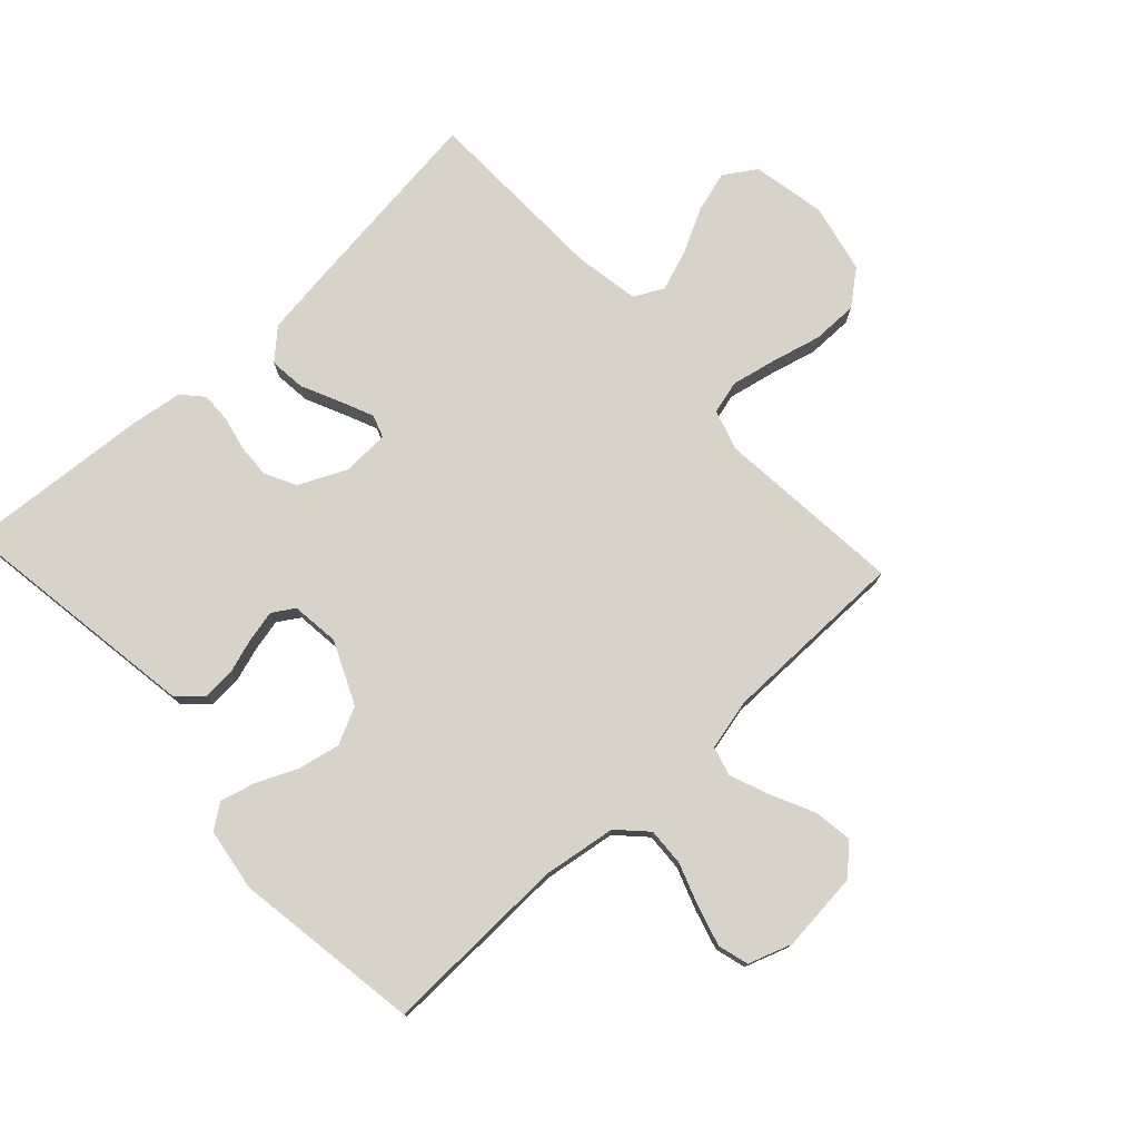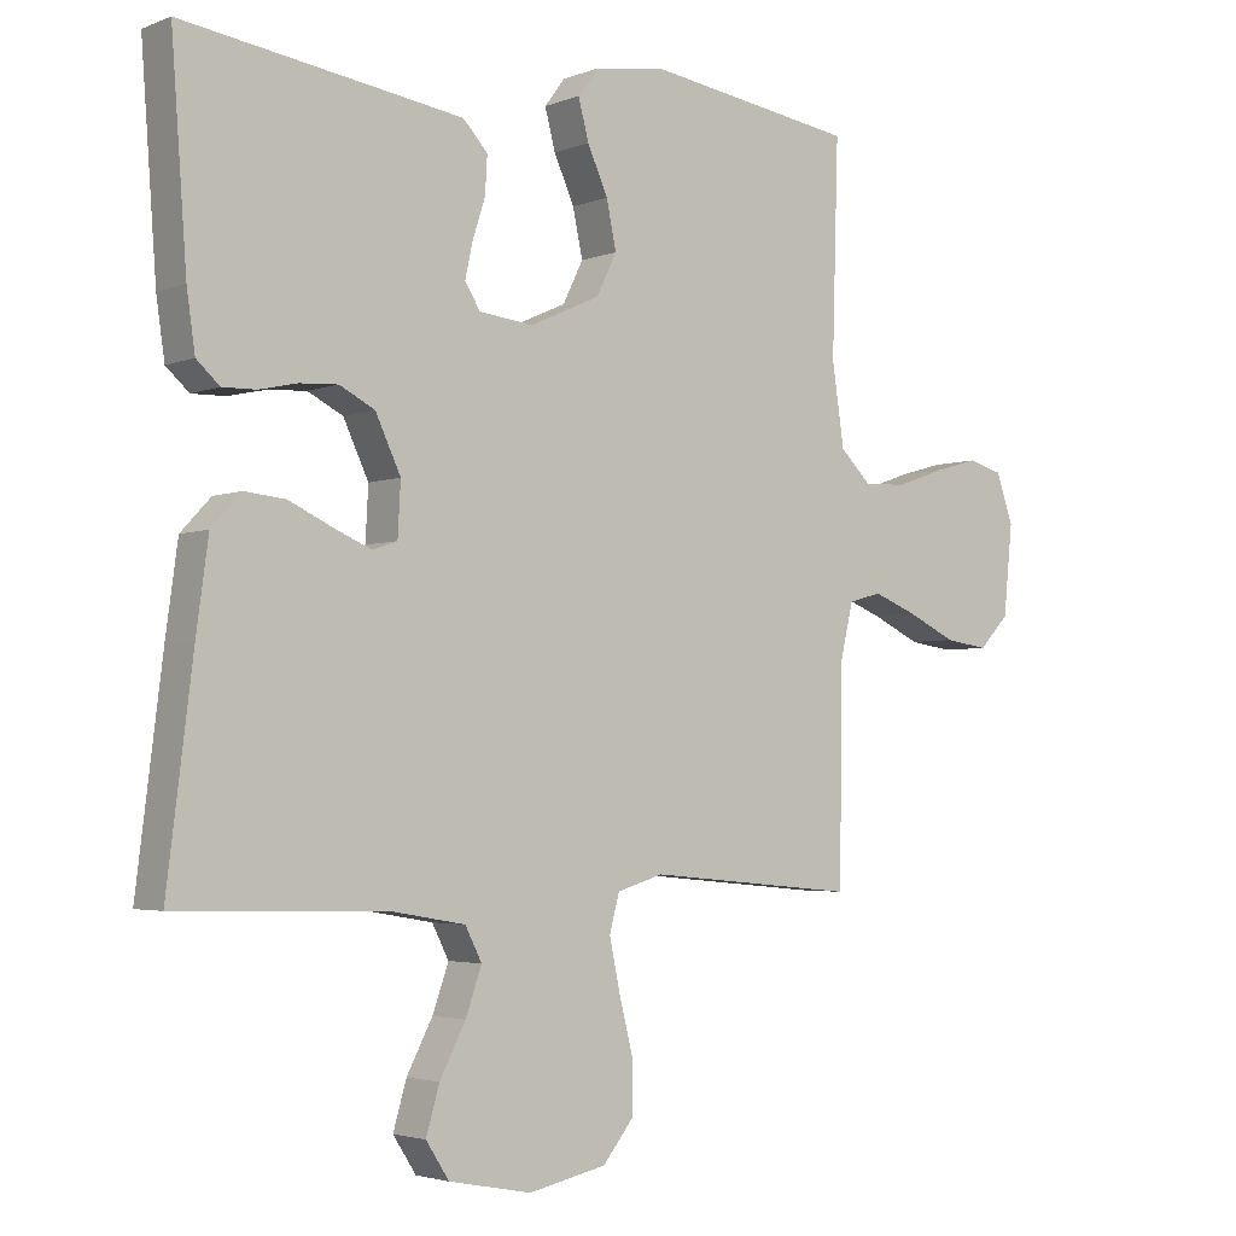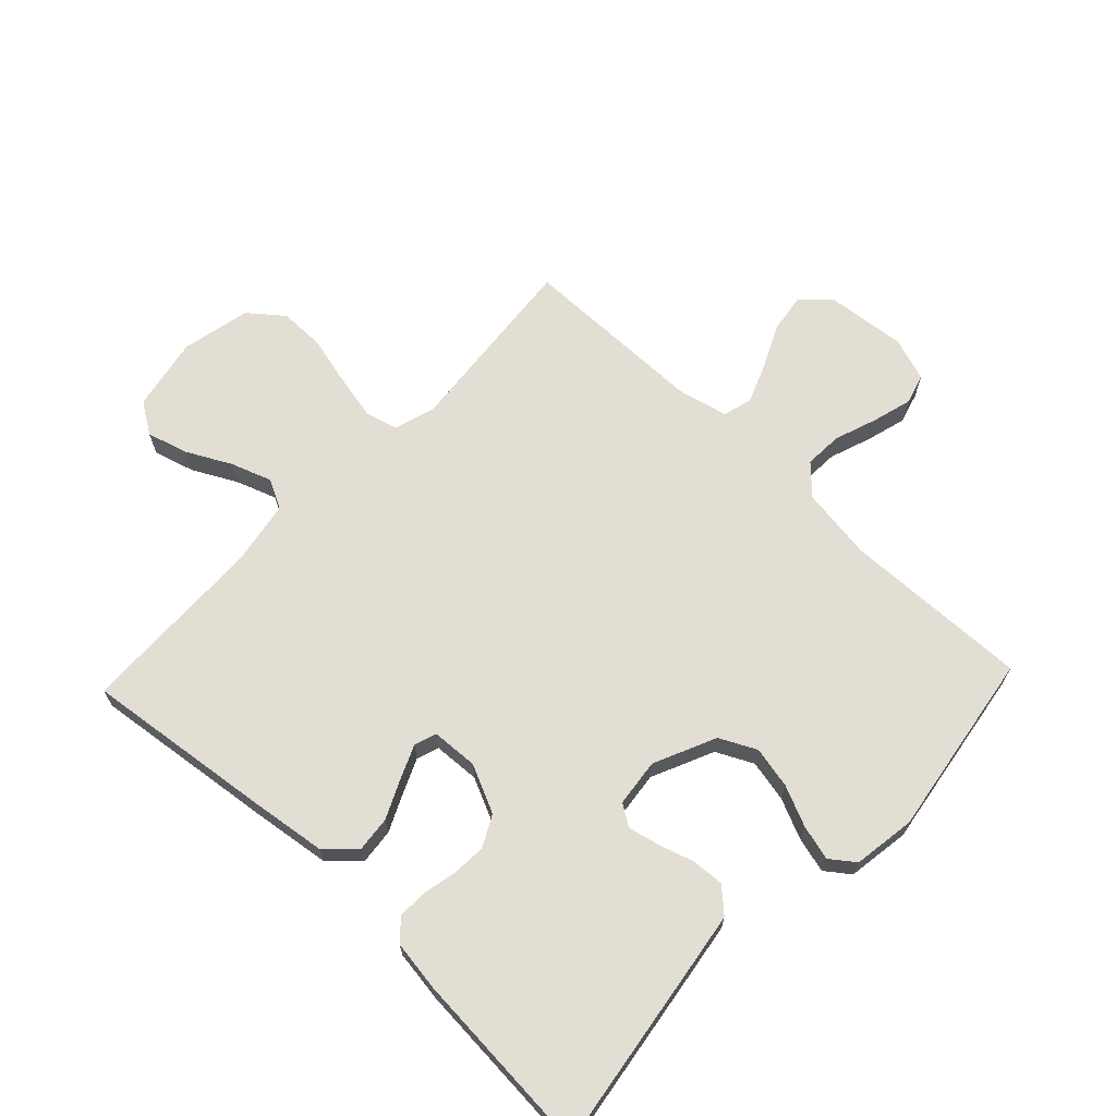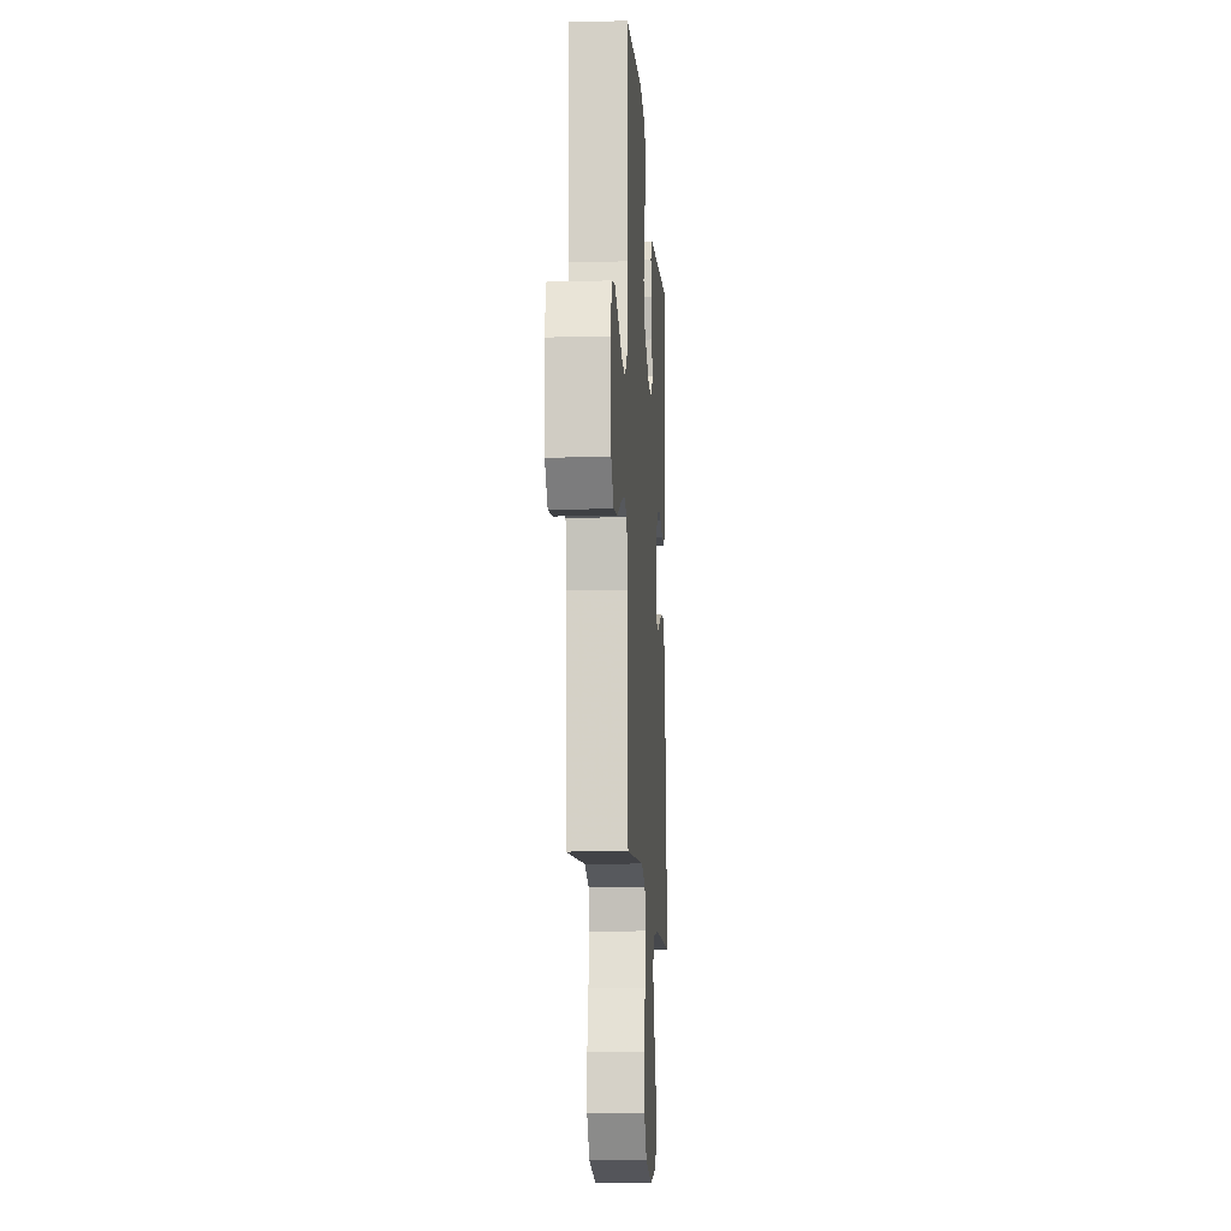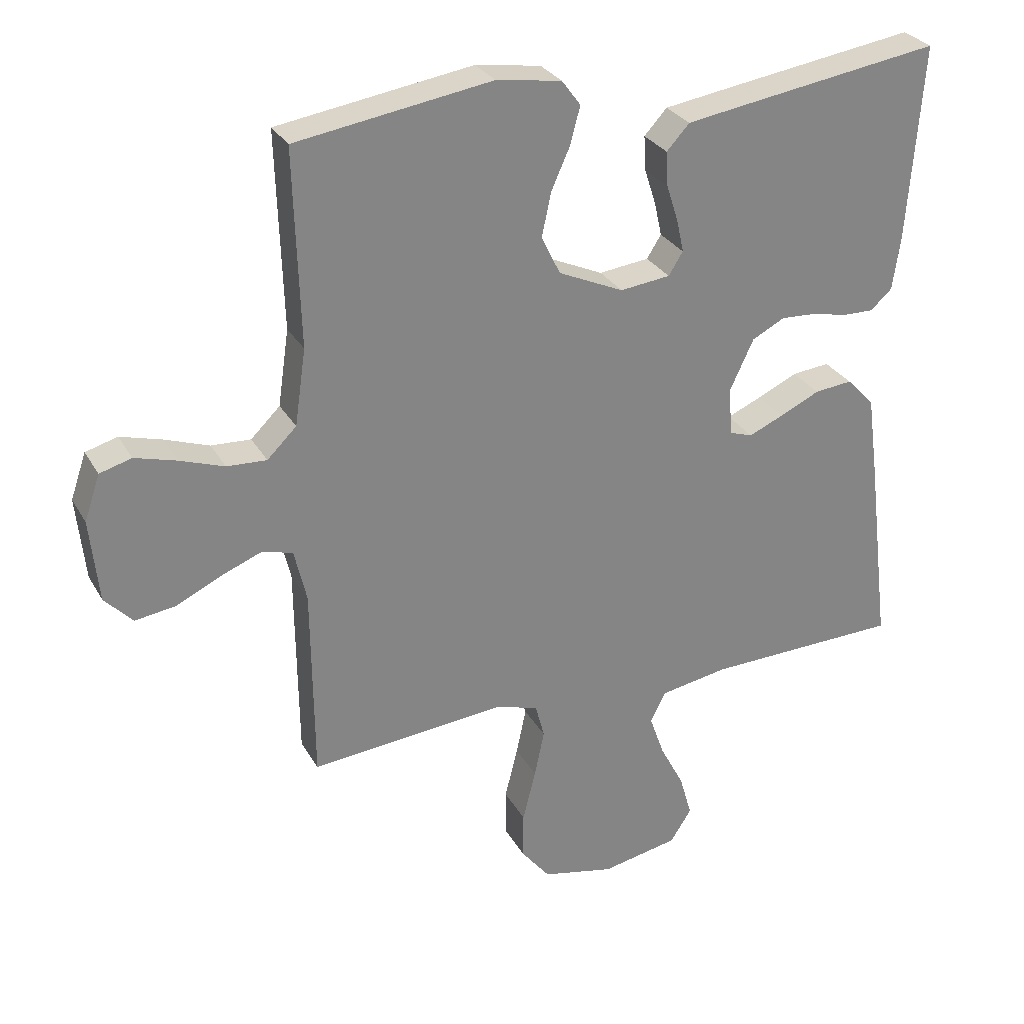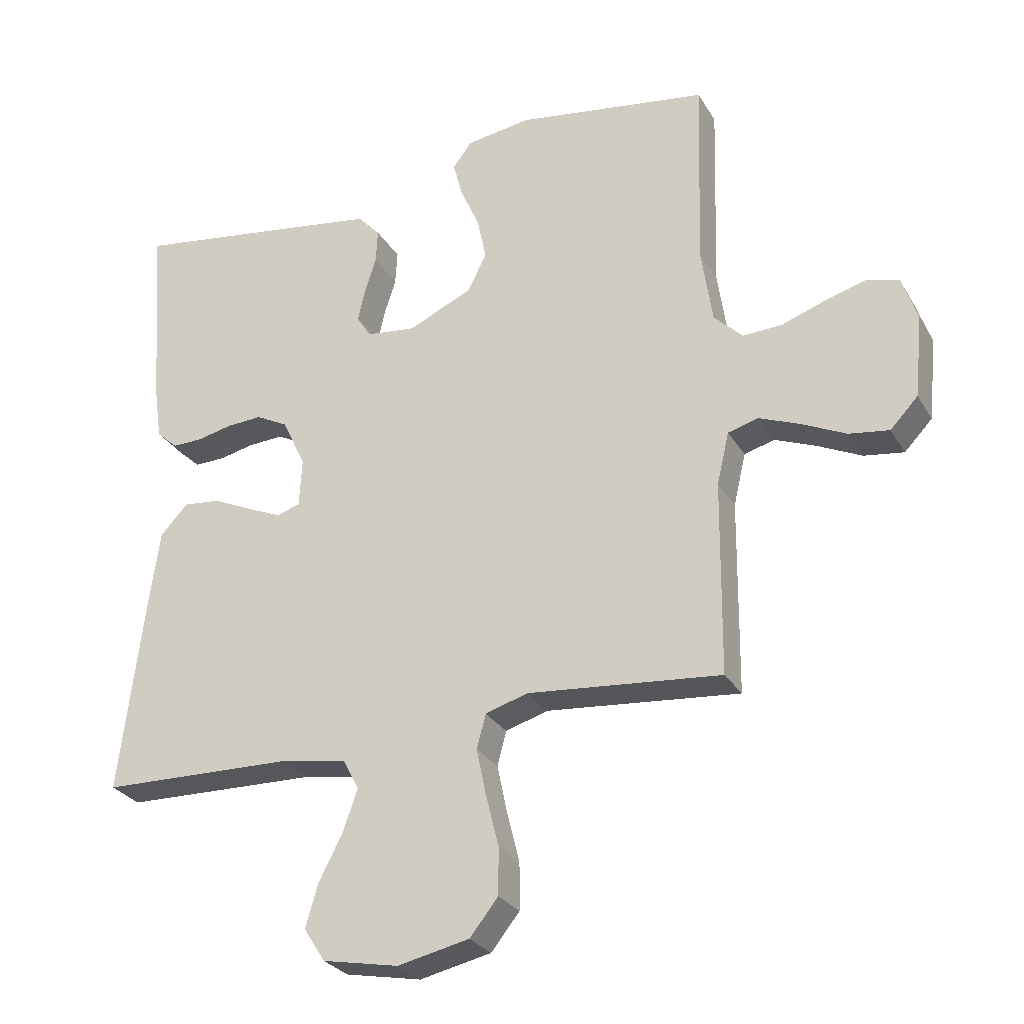
<metadata>
{"format":"obj","ext":"obj","renderer":"f3d","projection":"perspective","resolution":1024,"background":"white","views":[{"elev":76.7,"azim":47.3,"up":"+Y"},{"elev":-3.3,"azim":-37.6,"up":"+Z"},{"elev":67.3,"azim":-46.5,"up":"+Y"},{"elev":-12.8,"azim":93.5,"up":"+Z"},{"elev":28.9,"azim":155.7,"up":"+Z"},{"elev":-28.0,"azim":24.9,"up":"+Z"}]}
</metadata>
<code>
v -0.5 0.07 0.5
v -0.2 0.07 0.455
v -0.102 0.07 0.44
v -0.067 0.07 0.402
v -0.07 0.07 0.349
v -0.088 0.07 0.293
v -0.099 0.07 0.243
v -0.077 0.07 0.208
v 0 0.07 0.199
v 0.1 0.07 0.244
v 0.129 0.07 0.303
v 0.115 0.07 0.37
v 0.086 0.07 0.435
v 0.071 0.07 0.492
v 0.1 0.07 0.531
v 0.2 0.07 0.546
v 0.5 0.07 0.5
v 0.491 0.07 0.2
v 0.508 0.07 0.083
v 0.553 0.07 0.039
v 0.614 0.07 0.042
v 0.682 0.07 0.066
v 0.746 0.07 0.084
v 0.795 0.07 0.07
v 0.819 0.07 0
v 0.806 0.07 -0.128
v 0.763 0.07 -0.173
v 0.701 0.07 -0.164
v 0.632 0.07 -0.131
v 0.569 0.07 -0.106
v 0.522 0.07 -0.119
v 0.503 0.07 -0.2
v 0.5 0.07 -0.5
v 0.2 0.07 -0.472
v 0.134 0.07 -0.492
v 0.12 0.07 -0.545
v 0.135 0.07 -0.617
v 0.155 0.07 -0.697
v 0.155 0.07 -0.77
v 0.111 0.07 -0.825
v 0 0.07 -0.849
v -0.118 0.07 -0.826
v -0.151 0.07 -0.775
v -0.132 0.07 -0.709
v -0.095 0.07 -0.638
v -0.072 0.07 -0.573
v -0.096 0.07 -0.526
v -0.2 0.07 -0.508
v -0.5 0.07 -0.5
v -0.463 0.07 -0.2
v -0.446 0.07 -0.075
v -0.403 0.07 -0.029
v -0.345 0.07 -0.035
v -0.283 0.07 -0.064
v -0.23 0.07 -0.087
v -0.194 0.07 -0.075
v -0.19 0.07 0
v -0.226 0.07 0.077
v -0.276 0.07 0.103
v -0.331 0.07 0.1
v -0.385 0.07 0.088
v -0.433 0.07 0.087
v -0.466 0.07 0.117
v -0.478 0.07 0.2
v -0.5 0 0.5
v -0.2 0 0.455
v -0.102 0 0.44
v -0.067 0 0.402
v -0.07 0 0.349
v -0.088 0 0.293
v -0.099 0 0.243
v -0.077 0 0.208
v 0 0 0.199
v 0.1 0 0.244
v 0.129 0 0.303
v 0.115 0 0.37
v 0.086 0 0.435
v 0.071 0 0.492
v 0.1 0 0.531
v 0.2 0 0.546
v 0.5 0 0.5
v 0.491 0 0.2
v 0.508 0 0.083
v 0.553 0 0.039
v 0.614 0 0.042
v 0.682 0 0.066
v 0.746 0 0.084
v 0.795 0 0.07
v 0.819 0 0
v 0.806 0 -0.128
v 0.763 0 -0.173
v 0.701 0 -0.164
v 0.632 0 -0.131
v 0.569 0 -0.106
v 0.522 0 -0.119
v 0.503 0 -0.2
v 0.5 0 -0.5
v 0.2 0 -0.472
v 0.134 0 -0.492
v 0.12 0 -0.545
v 0.135 0 -0.617
v 0.155 0 -0.697
v 0.155 0 -0.77
v 0.111 0 -0.825
v 0 0 -0.849
v -0.118 0 -0.826
v -0.151 0 -0.775
v -0.132 0 -0.709
v -0.095 0 -0.638
v -0.072 0 -0.573
v -0.096 0 -0.526
v -0.2 0 -0.508
v -0.5 0 -0.5
v -0.463 0 -0.2
v -0.446 0 -0.075
v -0.403 0 -0.029
v -0.345 0 -0.035
v -0.283 0 -0.064
v -0.23 0 -0.087
v -0.194 0 -0.075
v -0.19 0 0
v -0.226 0 0.077
v -0.276 0 0.103
v -0.331 0 0.1
v -0.385 0 0.088
v -0.433 0 0.087
v -0.466 0 0.117
v -0.478 0 0.2
f 60 61 62 63
f 59 60 63 64
f 51 52 53 54
f 51 54 55
f 48 49 50 51
f 47 48 51 55
f 46 47 55 56
f 42 43 44 45
f 42 45 46
f 41 42 46
f 37 38 39 40
f 36 37 40 41
f 35 36 41 46
f 32 33 34
f 31 32 34 35
f 26 27 28 29
f 26 29 30
f 25 26 30
f 24 25 30 31
f 21 22 23 24
f 15 16 17 18
f 15 18 19
f 12 13 14 15
f 11 12 15 19
f 10 11 19 20
f 3 4 5 6
f 3 6 7
f 2 3 7
f 59 64 1 2
f 58 59 2 7
f 57 58 7 8
f 56 57 8 9
f 31 35 46 56
f 21 24 31
f 20 21 31 56
f 9 10 20 56
f 127 126 125 124
f 128 127 124 123
f 118 117 116 115
f 119 118 115
f 115 114 113 112
f 119 115 112 111
f 120 119 111 110
f 109 108 107 106
f 110 109 106
f 110 106 105
f 104 103 102 101
f 105 104 101 100
f 110 105 100 99
f 98 97 96
f 99 98 96 95
f 93 92 91 90
f 94 93 90
f 94 90 89
f 95 94 89 88
f 88 87 86 85
f 82 81 80 79
f 83 82 79
f 79 78 77 76
f 83 79 76 75
f 84 83 75 74
f 70 69 68 67
f 71 70 67
f 71 67 66
f 66 65 128 123
f 71 66 123 122
f 72 71 122 121
f 73 72 121 120
f 120 110 99 95
f 95 88 85
f 120 95 85 84
f 120 84 74 73
f 1 65 66 2
f 2 66 67 3
f 3 67 68 4
f 4 68 69 5
f 5 69 70 6
f 6 70 71 7
f 7 71 72 8
f 8 72 73 9
f 9 73 74 10
f 10 74 75 11
f 11 75 76 12
f 12 76 77 13
f 13 77 78 14
f 14 78 79 15
f 15 79 80 16
f 16 80 81 17
f 17 81 82 18
f 18 82 83 19
f 19 83 84 20
f 20 84 85 21
f 21 85 86 22
f 22 86 87 23
f 23 87 88 24
f 24 88 89 25
f 25 89 90 26
f 26 90 91 27
f 27 91 92 28
f 28 92 93 29
f 29 93 94 30
f 30 94 95 31
f 31 95 96 32
f 32 96 97 33
f 33 97 98 34
f 34 98 99 35
f 35 99 100 36
f 36 100 101 37
f 37 101 102 38
f 38 102 103 39
f 39 103 104 40
f 40 104 105 41
f 41 105 106 42
f 42 106 107 43
f 43 107 108 44
f 44 108 109 45
f 45 109 110 46
f 46 110 111 47
f 47 111 112 48
f 48 112 113 49
f 49 113 114 50
f 50 114 115 51
f 51 115 116 52
f 52 116 117 53
f 53 117 118 54
f 54 118 119 55
f 55 119 120 56
f 56 120 121 57
f 57 121 122 58
f 58 122 123 59
f 59 123 124 60
f 60 124 125 61
f 61 125 126 62
f 62 126 127 63
f 63 127 128 64
f 64 128 65 1

</code>
